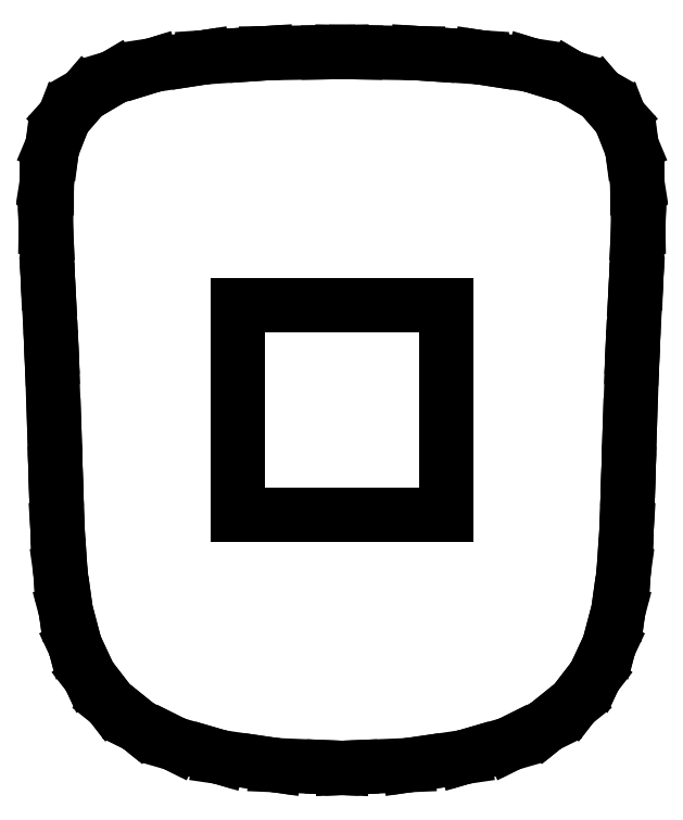
<metadata>
{"format":"dxf","ext":"dxf","renderer":"ezdxf+matplotlib","layout":"modelspace","background":"white","min_lineweight":24,"dpi":150}
</metadata>
<code>
0
SECTION
2
ENTITIES
0
LINE
8
0
10
-0.55
20
-0.03052
30
-3.086
11
-0.5473
21
-0.1203
31
-2.925
0
LINE
8
0
10
-0.5473
20
-0.1203
30
-2.925
11
-0.5469
21
-0.1333
31
-2.902
0
LINE
8
0
10
-0.5469
20
-0.1333
30
-2.902
11
-0.5441
21
-0.2146
31
-2.766
0
LINE
8
0
10
-0.5441
20
-0.2146
30
-2.766
11
-0.5437
21
-0.2264
31
-2.747
0
LINE
8
0
10
-0.5437
20
-0.2264
30
-2.747
11
-0.5388
21
-0.2996
31
-2.634
0
LINE
8
0
10
-0.5388
20
-0.2996
30
-2.634
11
-0.5381
21
-0.3101
31
-2.619
0
LINE
8
0
10
-0.5381
20
-0.3101
30
-2.619
11
-0.5289
21
-0.3756
31
-2.524
0
LINE
8
0
10
-0.5289
20
-0.3756
30
-2.524
11
-0.5276
21
-0.385
31
-2.511
0
LINE
8
0
10
-0.5276
20
-0.385
30
-2.511
11
-0.5121
21
-0.4431
31
-2.428
0
LINE
8
0
10
-0.5121
20
-0.4431
30
-2.428
11
-0.5098
21
-0.4515
31
-2.417
0
LINE
8
0
10
-0.5098
20
-0.4515
30
-2.417
11
-0.4858
21
-0.5026
31
-2.339
0
LINE
8
0
10
-0.4858
20
-0.5026
30
-2.339
11
-0.4823
21
-0.51
31
-2.328
0
LINE
8
0
10
-0.4823
20
-0.51
30
-2.328
11
-0.4478
21
-0.5543
31
-2.25
0
LINE
8
0
10
-0.4478
20
-0.5543
30
-2.25
11
-0.4428
21
-0.5609
31
-2.239
0
LINE
8
0
10
-0.4428
20
-0.5609
30
-2.239
11
-0.3962
21
-0.5981
31
-2.156
0
LINE
8
0
10
-0.3962
20
-0.5981
30
-2.156
11
-0.3893
21
-0.6037
31
-2.144
0
LINE
8
0
10
-0.3893
20
-0.6037
30
-2.144
11
-0.3292
21
-0.6334
31
-2.05
0
LINE
8
0
10
-0.3292
20
-0.6334
30
-2.05
11
-0.3201
21
-0.638
31
-2.036
0
LINE
8
0
10
-0.3201
20
-0.638
30
-2.036
11
-0.2449
21
-0.6597
31
-1.926
0
LINE
8
0
10
-0.2449
20
-0.6597
30
-1.926
11
-0.2333
21
-0.6631
31
-1.909
0
LINE
8
0
10
-0.2333
20
-0.6631
30
-1.909
11
-0.1416
21
-0.6765
31
-1.777
0
LINE
8
0
10
-0.1416
20
-0.6765
30
-1.777
11
-0.1272
21
-0.6786
31
-1.756
0
LINE
8
0
10
-0.1272
20
-0.6786
30
-1.756
11
-0.0173
21
-0.6832
31
-1.596
0
LINE
8
0
10
-0.0173
20
-0.6832
30
-1.596
11
1.11e-16
21
-0.6839
31
-1.571
0
LINE
8
0
10
1.11e-16
20
-0.6839
30
-1.571
11
0.0173
21
-0.6832
31
-1.545
0
LINE
8
0
10
0.0173
20
-0.6832
30
-1.545
11
0.1272
21
-0.6786
31
-1.385
0
LINE
8
0
10
0.1272
20
-0.6786
30
-1.385
11
0.1416
21
-0.6765
31
-1.365
0
LINE
8
0
10
0.1416
20
-0.6765
30
-1.365
11
0.2333
21
-0.6631
31
-1.233
0
LINE
8
0
10
0.2333
20
-0.6631
30
-1.233
11
0.2449
21
-0.6597
31
-1.215
0
LINE
8
0
10
0.2449
20
-0.6597
30
-1.215
11
0.3201
21
-0.638
31
-1.106
0
LINE
8
0
10
0.3201
20
-0.638
30
-1.106
11
0.3292
21
-0.6334
31
-1.092
0
LINE
8
0
10
0.3292
20
-0.6334
30
-1.092
11
0.3893
21
-0.6037
31
-0.9981
0
LINE
8
0
10
0.3893
20
-0.6037
30
-0.9981
11
0.3962
21
-0.5981
31
-0.9857
0
LINE
8
0
10
0.3962
20
-0.5981
30
-0.9857
11
0.4428
21
-0.5609
31
-0.9025
0
LINE
8
0
10
0.4428
20
-0.5609
30
-0.9025
11
0.4478
21
-0.5543
31
-0.8913
0
LINE
8
0
10
0.4478
20
-0.5543
30
-0.8913
11
0.4823
21
-0.51
31
-0.8133
0
LINE
8
0
10
0.4823
20
-0.51
30
-0.8133
11
0.4858
21
-0.5026
31
-0.8024
0
LINE
8
0
10
0.4858
20
-0.5026
30
-0.8024
11
0.5098
21
-0.4515
31
-0.7248
0
LINE
8
0
10
0.5098
20
-0.4515
30
-0.7248
11
0.5121
21
-0.4431
31
-0.7133
0
LINE
8
0
10
0.5121
20
-0.4431
30
-0.7133
11
0.5276
21
-0.385
31
-0.6304
0
LINE
8
0
10
0.5276
20
-0.385
30
-0.6304
11
0.5289
21
-0.3756
31
-0.6175
0
LINE
8
0
10
0.5289
20
-0.3756
30
-0.6175
11
0.5381
21
-0.3101
31
-0.5228
0
LINE
8
0
10
0.5381
20
-0.3101
30
-0.5228
11
0.5388
21
-0.2996
31
-0.5074
0
LINE
8
0
10
0.5388
20
-0.2996
30
-0.5074
11
0.5437
21
-0.2264
31
-0.3945
0
LINE
8
0
10
0.5437
20
-0.2264
30
-0.3945
11
0.5441
21
-0.2146
31
-0.3757
0
LINE
8
0
10
0.5441
20
-0.2146
30
-0.3757
11
0.5469
21
-0.1333
31
-0.2391
0
LINE
8
0
10
0.5469
20
-0.1333
30
-0.2391
11
0.5473
21
-0.1203
31
-0.2163
0
LINE
8
0
10
0.5473
20
-0.1203
30
-0.2163
11
0.55
21
-0.03052
31
-0.05544
0
LINE
8
0
10
0.55
20
-0.03052
30
-0.05544
11
0.5547
21
0.09915
31
0.1769
0
LINE
8
0
10
0.5547
20
0.09915
30
0.1769
11
0.5555
21
0.1182
31
0.2097
0
LINE
8
0
10
0.5555
20
0.1182
30
0.2097
11
0.5609
21
0.2277
31
0.3856
0
LINE
8
0
10
0.5609
20
0.2277
30
0.3856
11
0.5619
21
0.2439
31
0.4096
0
LINE
8
0
10
0.5619
20
0.2439
30
0.4096
11
0.5652
21
0.335
31
0.5351
0
LINE
8
0
10
0.5652
20
0.335
30
0.5351
11
0.5659
21
0.3488
31
0.5523
0
LINE
8
0
10
0.5659
20
0.3488
30
0.5523
11
0.5642
21
0.4234
31
0.6438
0
LINE
8
0
10
0.5642
20
0.4234
30
0.6438
11
0.5642
21
0.435
31
0.6568
0
LINE
8
0
10
0.5642
20
0.435
30
0.6568
11
0.5547
21
0.4951
31
0.7286
0
LINE
8
0
10
0.5547
20
0.4951
30
0.7286
11
0.5535
21
0.5047
31
0.7393
0
LINE
8
0
10
0.5535
20
0.5047
30
0.7393
11
0.5335
21
0.5522
31
0.8026
0
LINE
8
0
10
0.5335
20
0.5522
30
0.8026
11
0.5304
21
0.5601
31
0.8126
0
LINE
8
0
10
0.5304
20
0.5601
30
0.8126
11
0.4975
21
0.5968
31
0.8759
0
LINE
8
0
10
0.4975
20
0.5968
30
0.8759
11
0.492
21
0.6033
31
0.8867
0
LINE
8
0
10
0.492
20
0.6033
30
0.8867
11
0.4447
21
0.6306
31
0.9566
0
LINE
8
0
10
0.4447
20
0.6306
30
0.9566
11
0.436
21
0.6358
31
0.9697
0
LINE
8
0
10
0.436
20
0.6358
30
0.9697
11
0.3731
21
0.6549
31
1.053
0
LINE
8
0
10
0.3731
20
0.6549
30
1.053
11
0.3607
21
0.6588
31
1.07
0
LINE
8
0
10
0.3607
20
0.6588
30
1.07
11
0.2808
21
0.671
31
1.174
0
LINE
8
0
10
0.2808
20
0.671
30
1.174
11
0.2641
21
0.6736
31
1.197
0
LINE
8
0
10
0.2641
20
0.6736
30
1.197
11
0.1658
21
0.6801
31
1.332
0
LINE
8
0
10
0.1658
20
0.6801
30
1.332
11
0.1445
21
0.6815
31
1.362
0
LINE
8
0
10
0.1445
20
0.6815
30
1.362
11
0.02618
21
0.6835
31
1.533
0
LINE
8
0
10
0.02618
20
0.6835
30
1.533
11
-1.665e-16
21
0.6839
31
1.571
0
LINE
8
0
10
-1.665e-16
20
0.6839
30
1.571
11
-0.02618
21
0.6835
31
1.609
0
LINE
8
0
10
-0.02618
20
0.6835
30
1.609
11
-0.1445
21
0.6815
31
1.78
0
LINE
8
0
10
-0.1445
20
0.6815
30
1.78
11
-0.1658
21
0.6801
31
1.81
0
LINE
8
0
10
-0.1658
20
0.6801
30
1.81
11
-0.2641
21
0.6736
31
1.944
0
LINE
8
0
10
-0.2641
20
0.6736
30
1.944
11
-0.2808
21
0.671
31
1.967
0
LINE
8
0
10
-0.2808
20
0.671
30
1.967
11
-0.3607
21
0.6588
31
2.072
0
LINE
8
0
10
-0.3607
20
0.6588
30
2.072
11
-0.3731
21
0.6549
31
2.089
0
LINE
8
0
10
-0.3731
20
0.6549
30
2.089
11
-0.436
21
0.6358
31
2.172
0
LINE
8
0
10
-0.436
20
0.6358
30
2.172
11
-0.4447
21
0.6306
31
2.185
0
LINE
8
0
10
-0.4447
20
0.6306
30
2.185
11
-0.492
21
0.6033
31
2.255
0
LINE
8
0
10
-0.492
20
0.6033
30
2.255
11
-0.4975
21
0.5968
31
2.266
0
LINE
8
0
10
-0.4975
20
0.5968
30
2.266
11
-0.5304
21
0.5601
31
2.329
0
LINE
8
0
10
-0.5304
20
0.5601
30
2.329
11
-0.5335
21
0.5522
31
2.339
0
LINE
8
0
10
-0.5335
20
0.5522
30
2.339
11
-0.5535
21
0.5047
31
2.402
0
LINE
8
0
10
-0.5535
20
0.5047
30
2.402
11
-0.5547
21
0.4951
31
2.413
0
LINE
8
0
10
-0.5547
20
0.4951
30
2.413
11
-0.5642
21
0.435
31
2.485
0
LINE
8
0
10
-0.5642
20
0.435
30
2.485
11
-0.5642
21
0.4234
31
2.498
0
LINE
8
0
10
-0.5642
20
0.4234
30
2.498
11
-0.5659
21
0.3488
31
2.589
0
LINE
8
0
10
-0.5659
20
0.3488
30
2.589
11
-0.5652
21
0.335
31
2.606
0
LINE
8
0
10
-0.5652
20
0.335
30
2.606
11
-0.5619
21
0.2439
31
2.732
0
LINE
8
0
10
-0.5619
20
0.2439
30
2.732
11
-0.5609
21
0.2277
31
2.756
0
LINE
8
0
10
-0.5609
20
0.2277
30
2.756
11
-0.5555
21
0.1182
31
2.932
0
LINE
8
0
10
-0.5555
20
0.1182
30
2.932
11
-0.5547
21
0.09915
31
2.965
0
LINE
8
0
10
-0.5547
20
0.09915
30
2.965
11
-0.55
21
-0.03052
31
-3.086
0
LINE
8
0
10
0.2
20
0.2
30
0
11
0.2
21
-0.2
31
0
0
LINE
8
0
10
0.2
20
-0.2
30
0
11
-0.2
21
-0.2
31
0
0
LINE
8
0
10
-0.2
20
-0.2
30
0
11
-0.2
21
0.2
31
0
0
LINE
8
0
10
-0.2
20
0.2
30
0
11
0.2
21
0.2
31
0
0
ENDSEC
0
EOF

</code>
